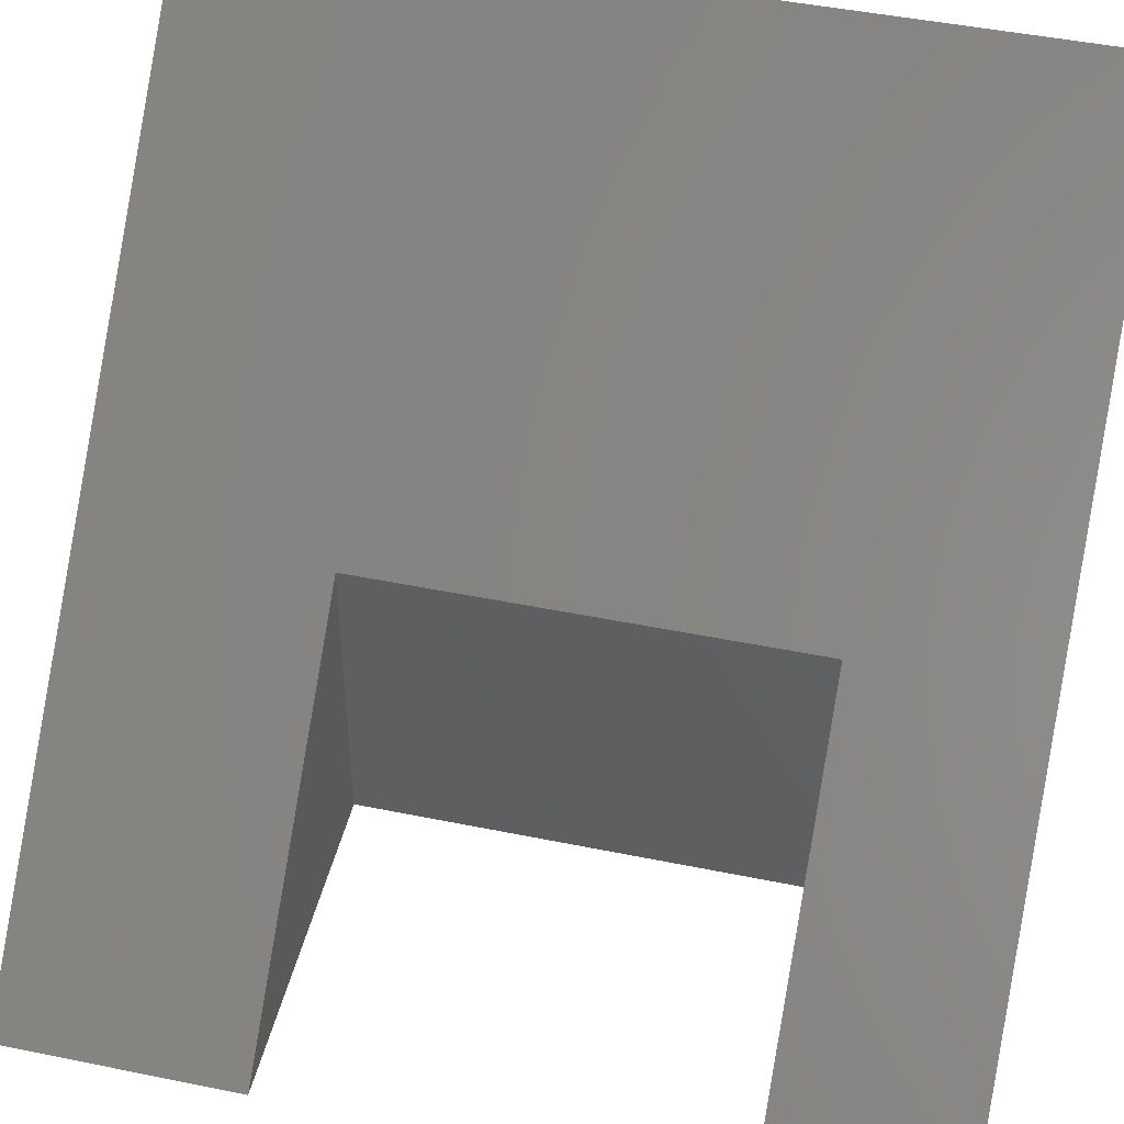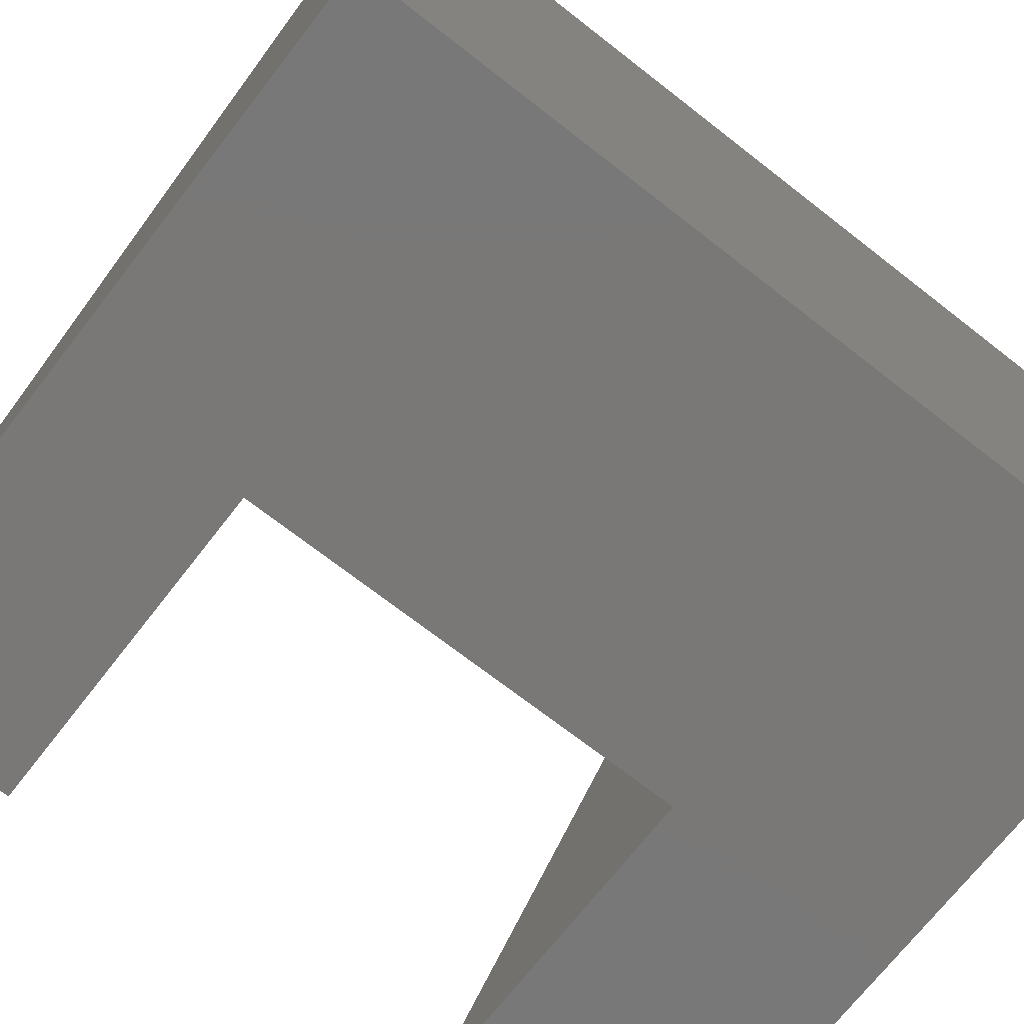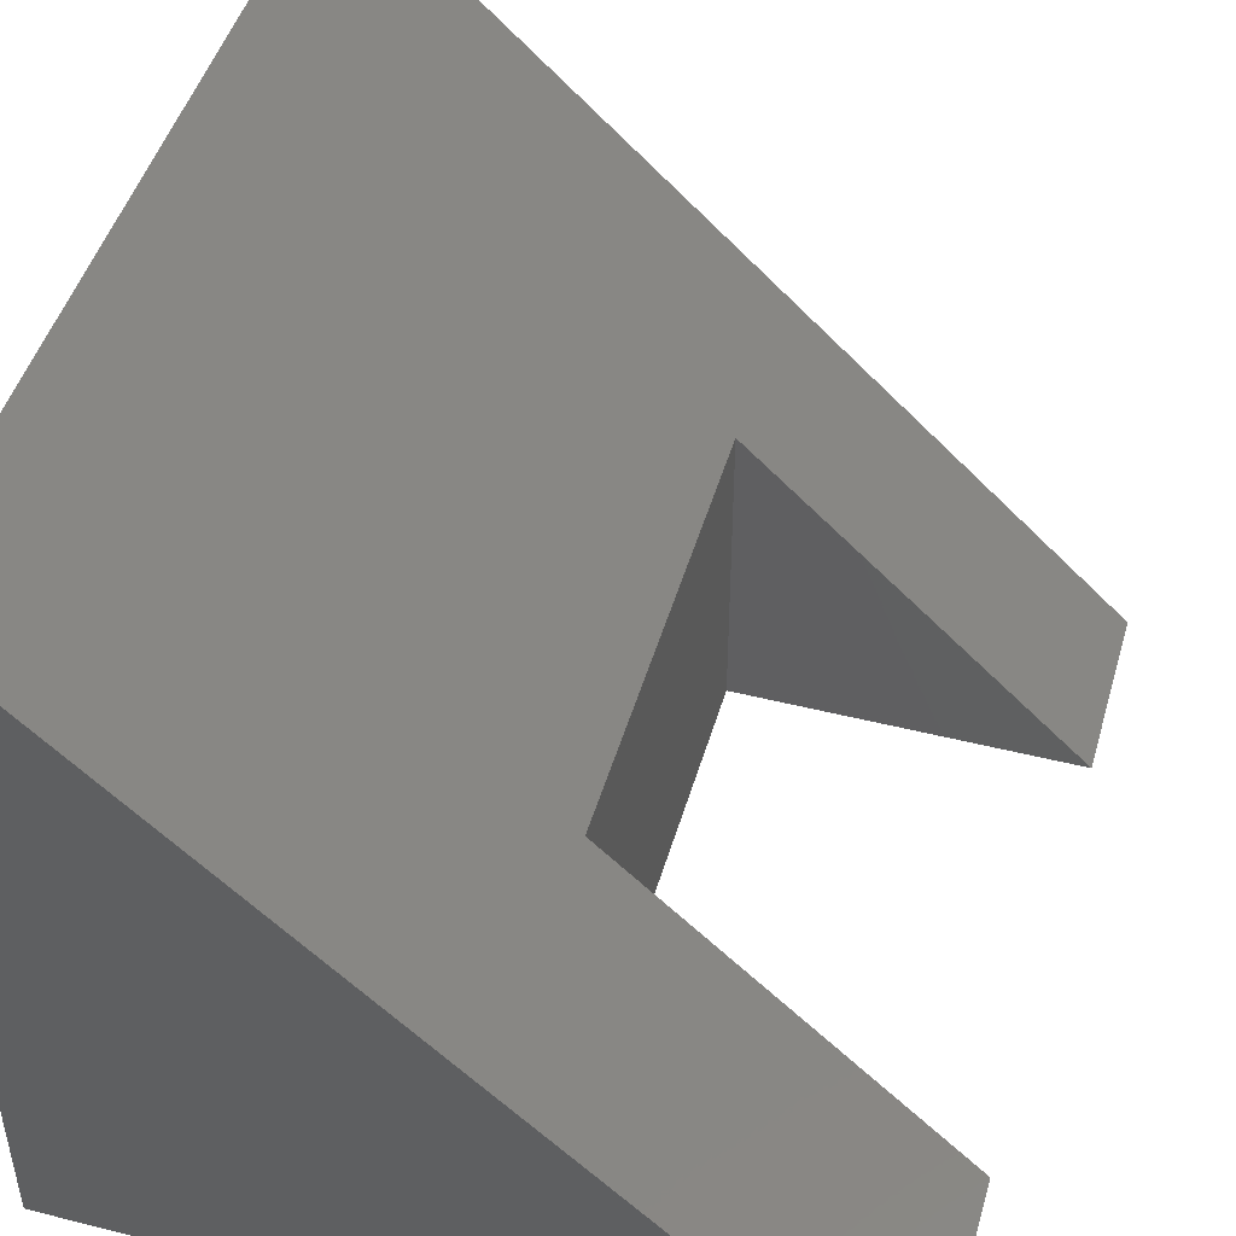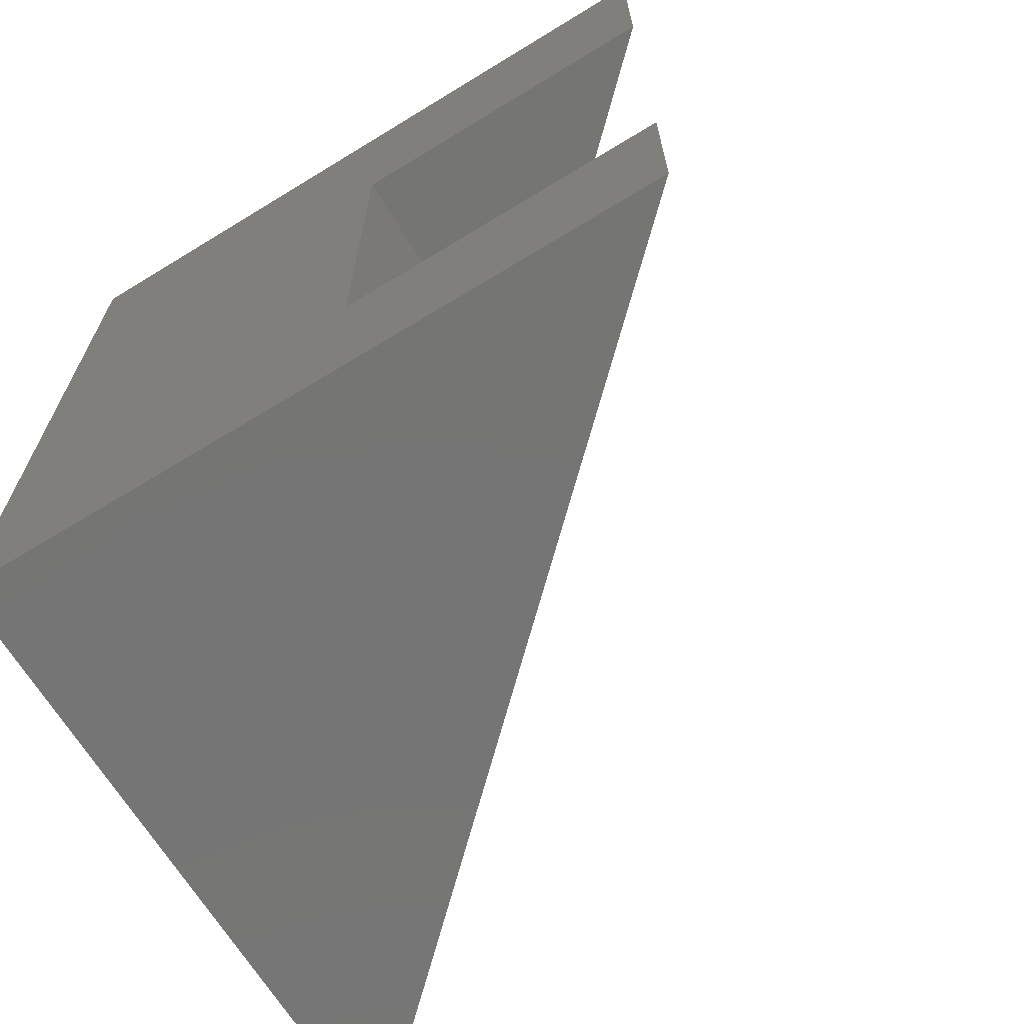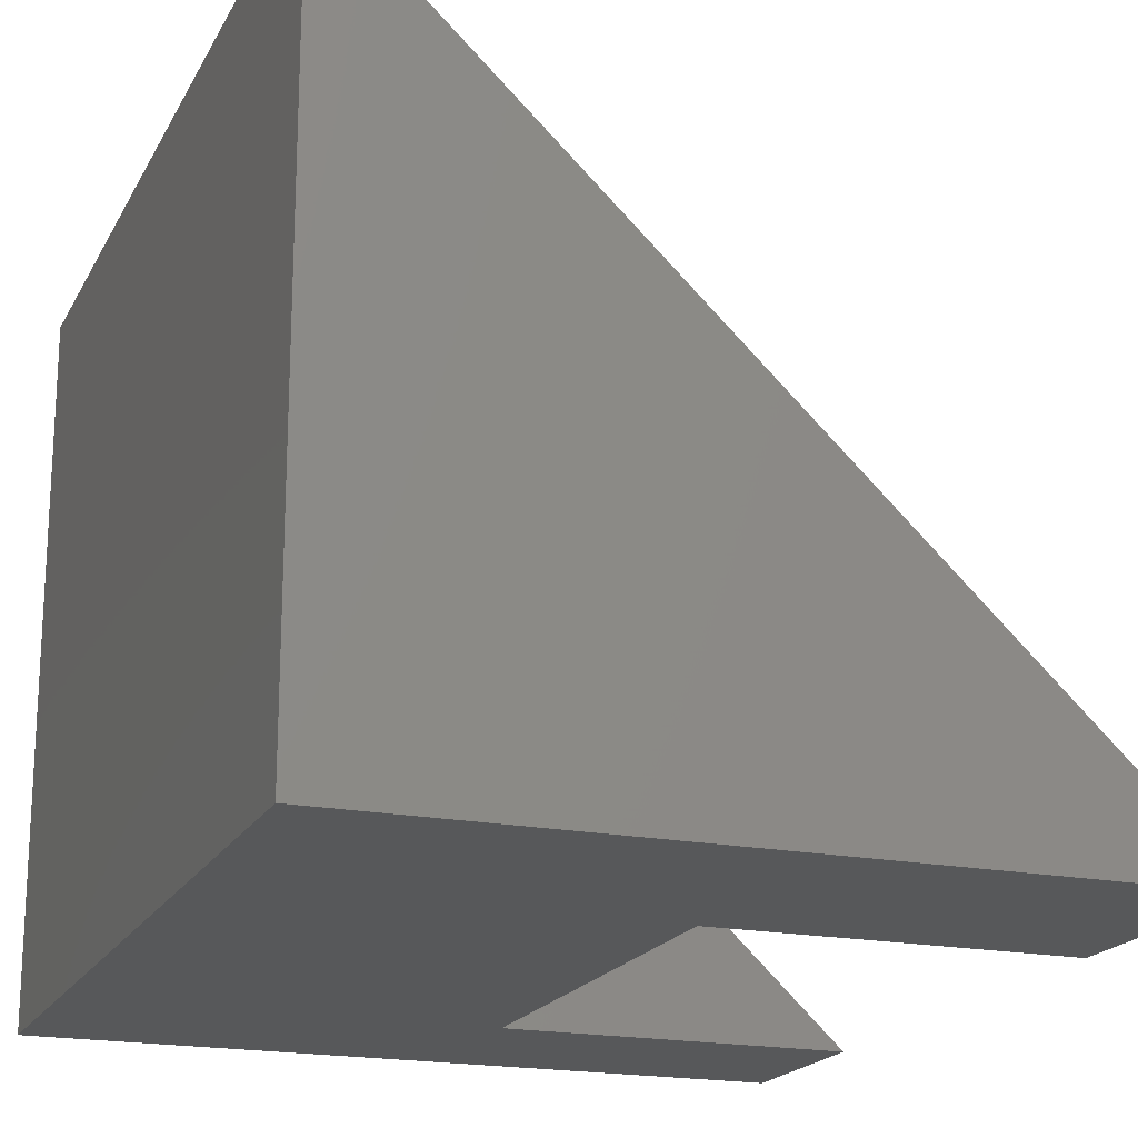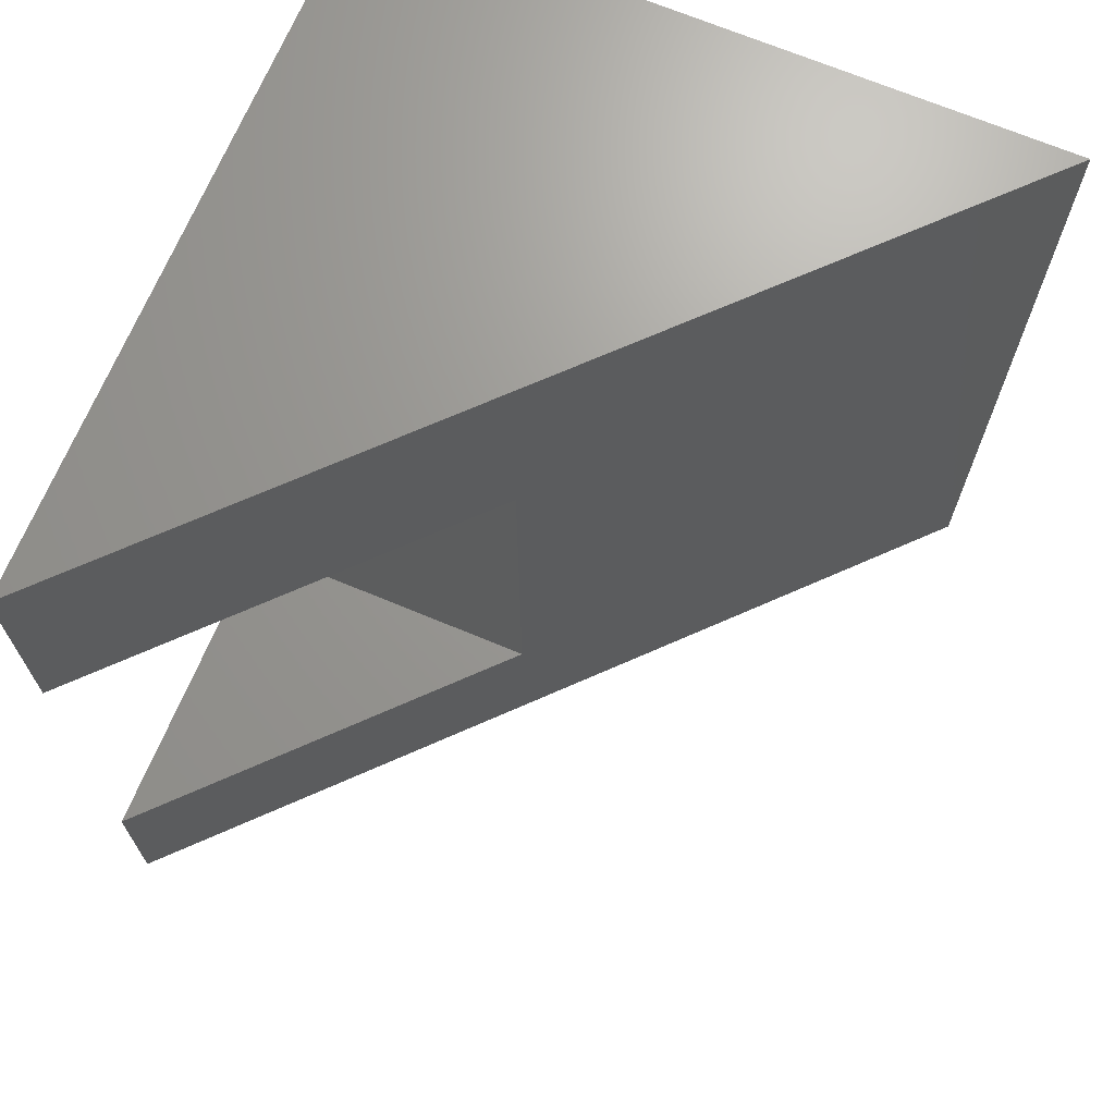
<metadata>
{"format":"stl","ext":"stl","renderer":"f3d","projection":"perspective","resolution":1024,"background":"white","views":[{"elev":46.1,"azim":-76.8,"up":"+Z"},{"elev":-71.2,"azim":52.1,"up":"+Z"},{"elev":47.0,"azim":-164.0,"up":"+Z"},{"elev":-67.5,"azim":-148.5,"up":"+Y"},{"elev":-19.2,"azim":159.4,"up":"+Z"},{"elev":69.3,"azim":-67.3,"up":"+Y"}]}
</metadata>
<code>
# stl→obj: 22 verts, 36 faces
v -0.1961 -0.6094 -0.07812
v -0.1961 -0.3516 -0.07812
v 0.8281 -0.6094 -0.07812
v 0.2734 -0.3516 -0.07812
v 0.8281 0.6094 -0.07812
v 0.2734 0.2734 -0.07812
v -0.1961 0.6094 -0.07812
v -0.1961 0.2734 -0.07812
v 0.8281 0.6094 0.8922
v 0.8281 -0.6094 0.8922
v 0.2734 0.2734 0.3667
v 0.2734 -0.3516 0.3667
v 0.4922 0.3906 0.1406
v 0.4922 0.3906 0.2726
v 0.4922 -0.3516 0.1406
v 0.4922 -0.3516 0.2726
v 0.6094 0.3906 0.3836
v 0.6094 0.3906 0.1406
v 0.6094 -0.3906 0.3836
v 0.3529 -0.3906 0.1406
v 0.3529 -0.3516 0.1406
v 0.6094 -0.3906 0.1406
f 1 2 3
f 3 2 4
f 3 4 5
f 5 4 6
f 5 6 7
f 7 6 8
f 5 9 3
f 3 9 10
f 10 9 11
f 10 11 12
f 10 12 2
f 10 2 1
f 11 9 8
f 8 9 7
f 5 7 9
f 10 1 3
f 6 4 11
f 11 4 12
f 11 8 6
f 2 12 4
f 13 14 15
f 15 14 16
f 14 13 17
f 17 13 18
f 17 19 14
f 14 19 16
f 19 20 16
f 16 20 21
f 15 16 21
f 20 22 21
f 21 22 15
f 22 18 15
f 15 18 13
f 18 22 17
f 17 22 19
f 22 20 19

</code>
